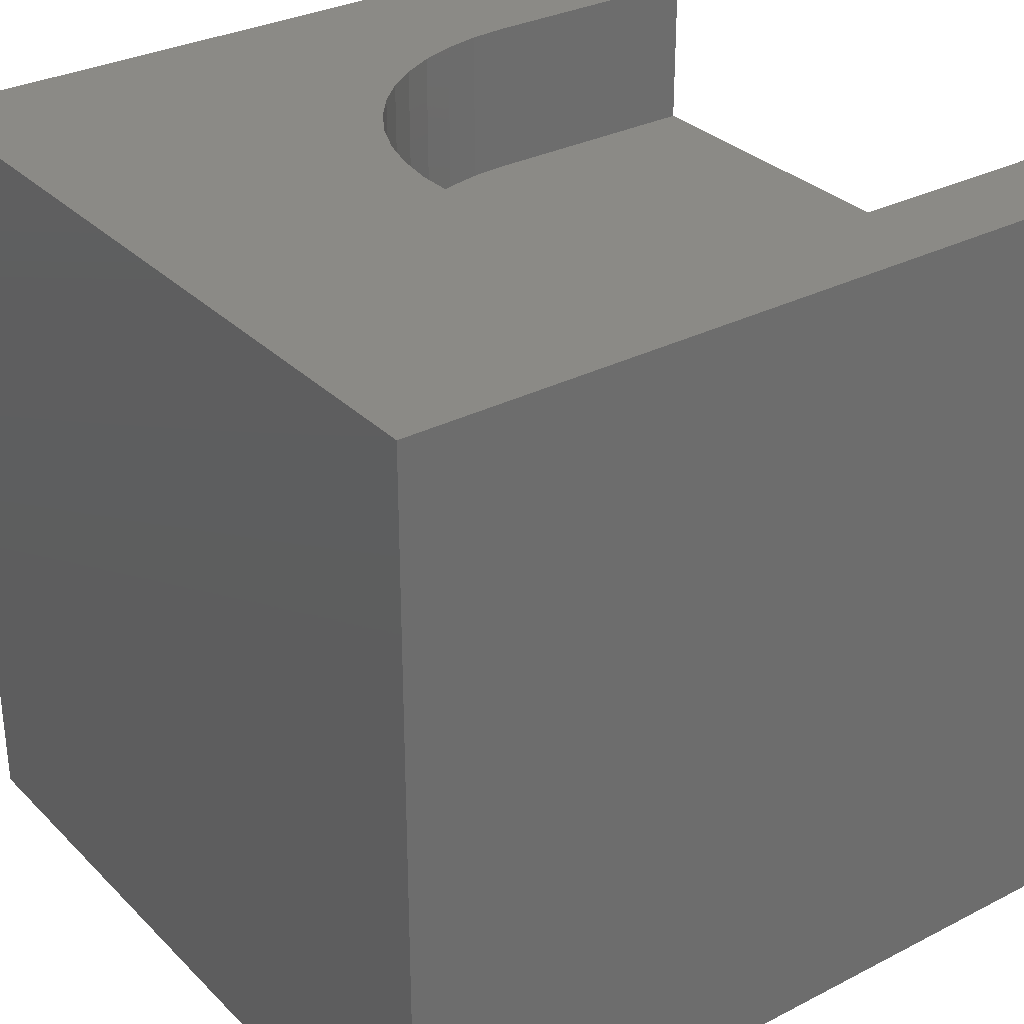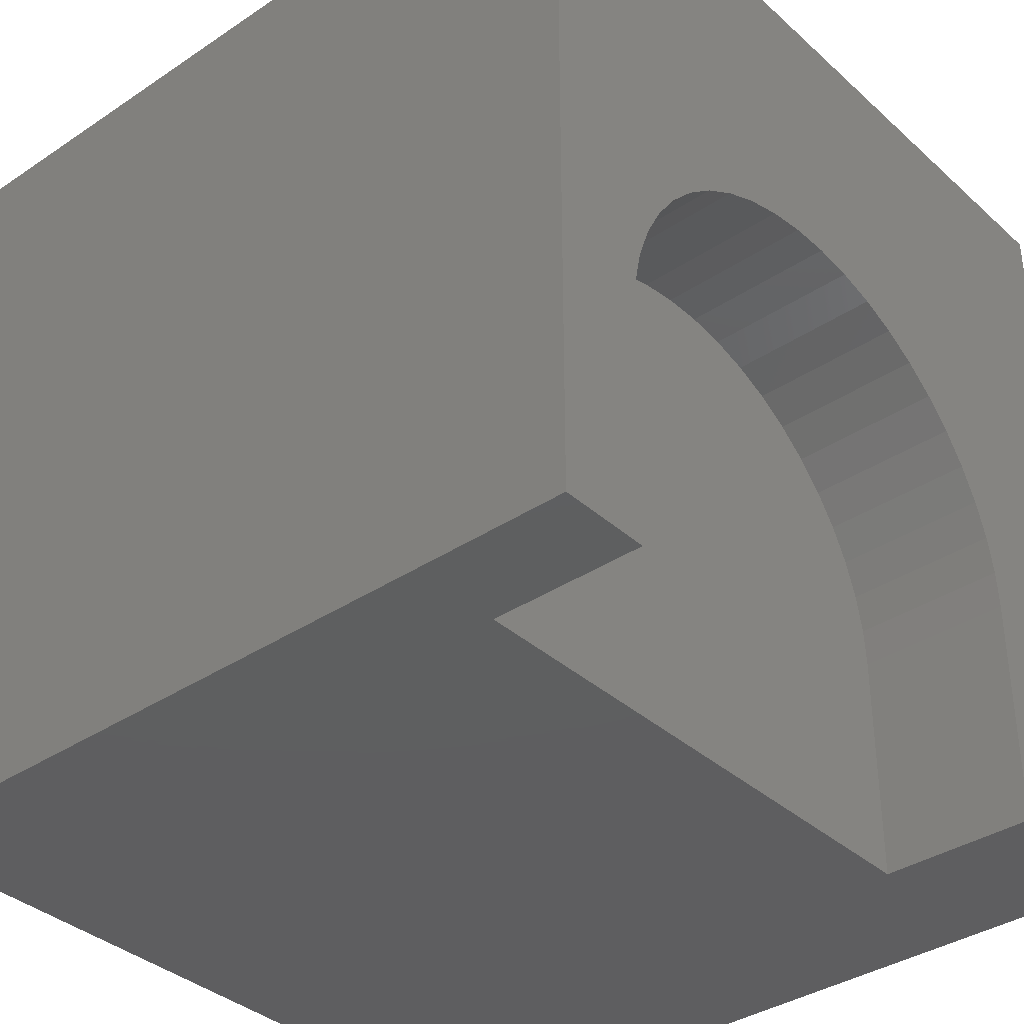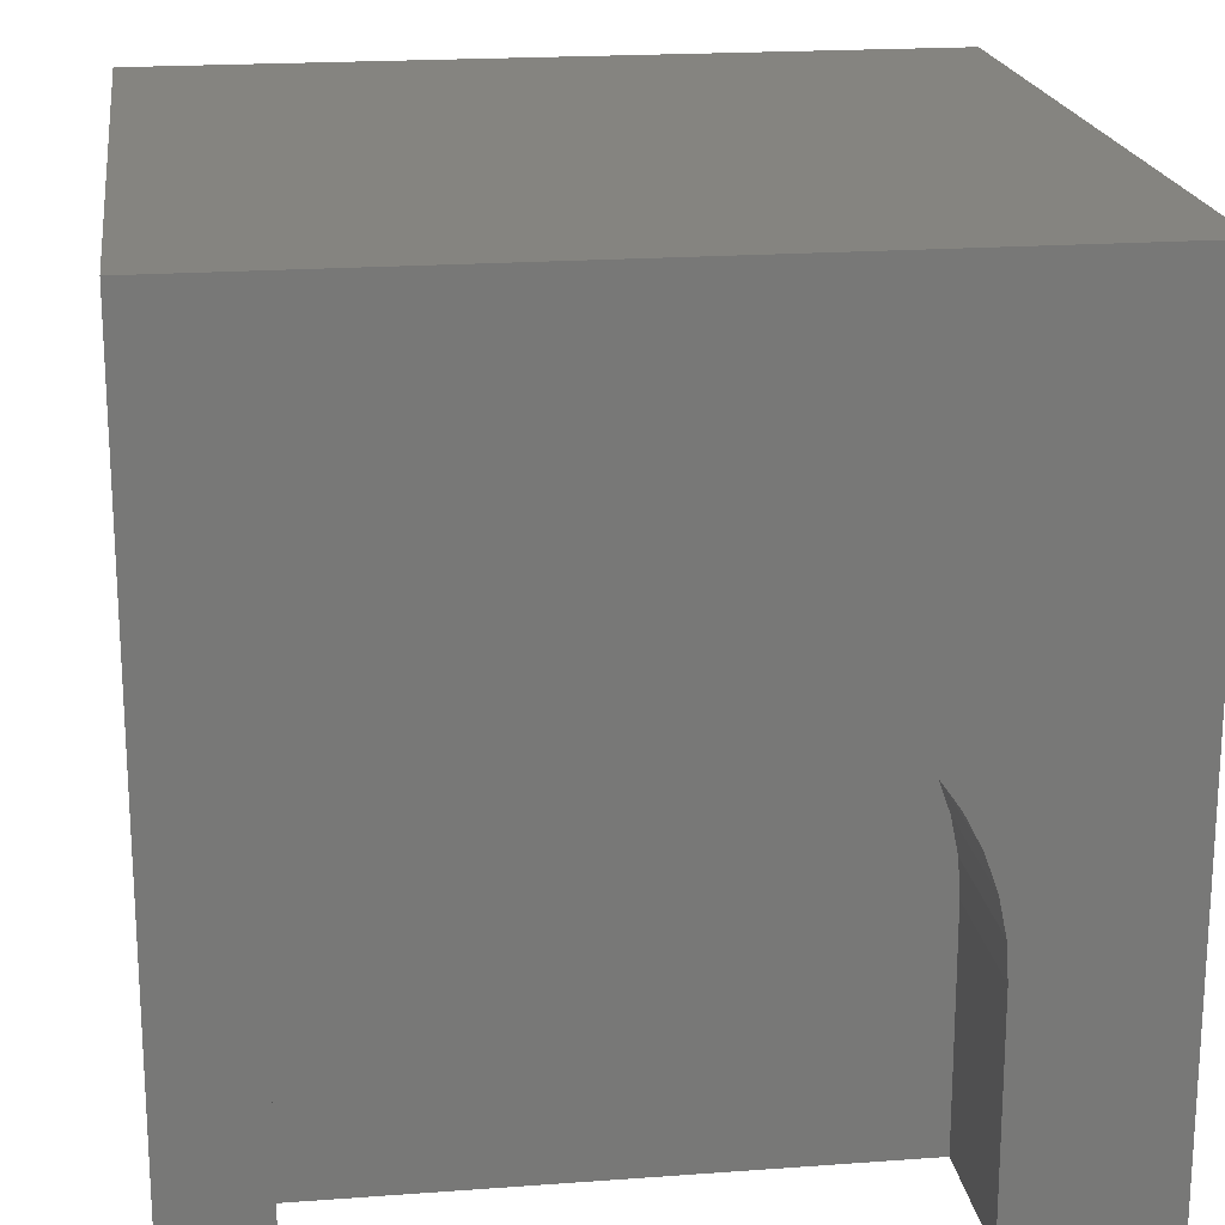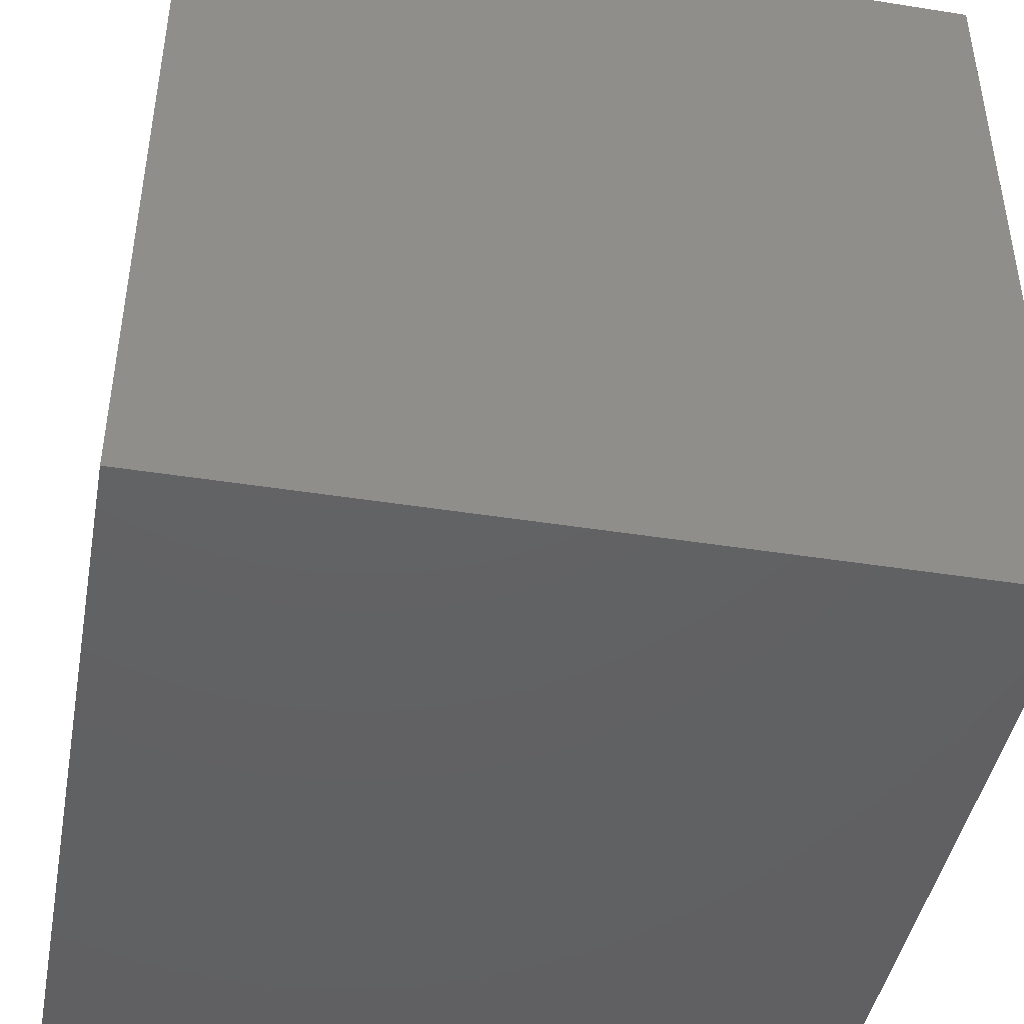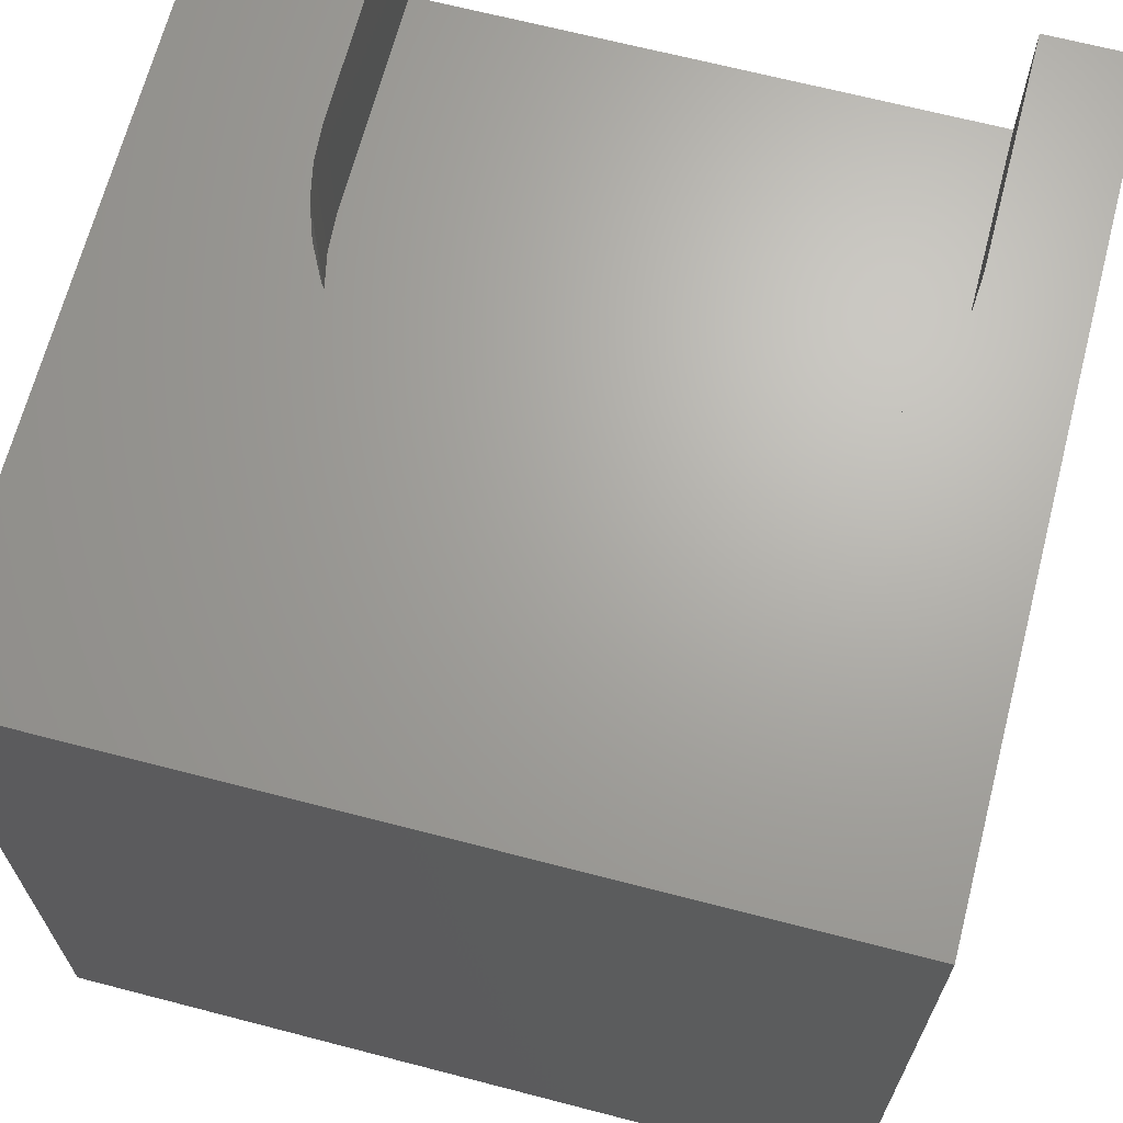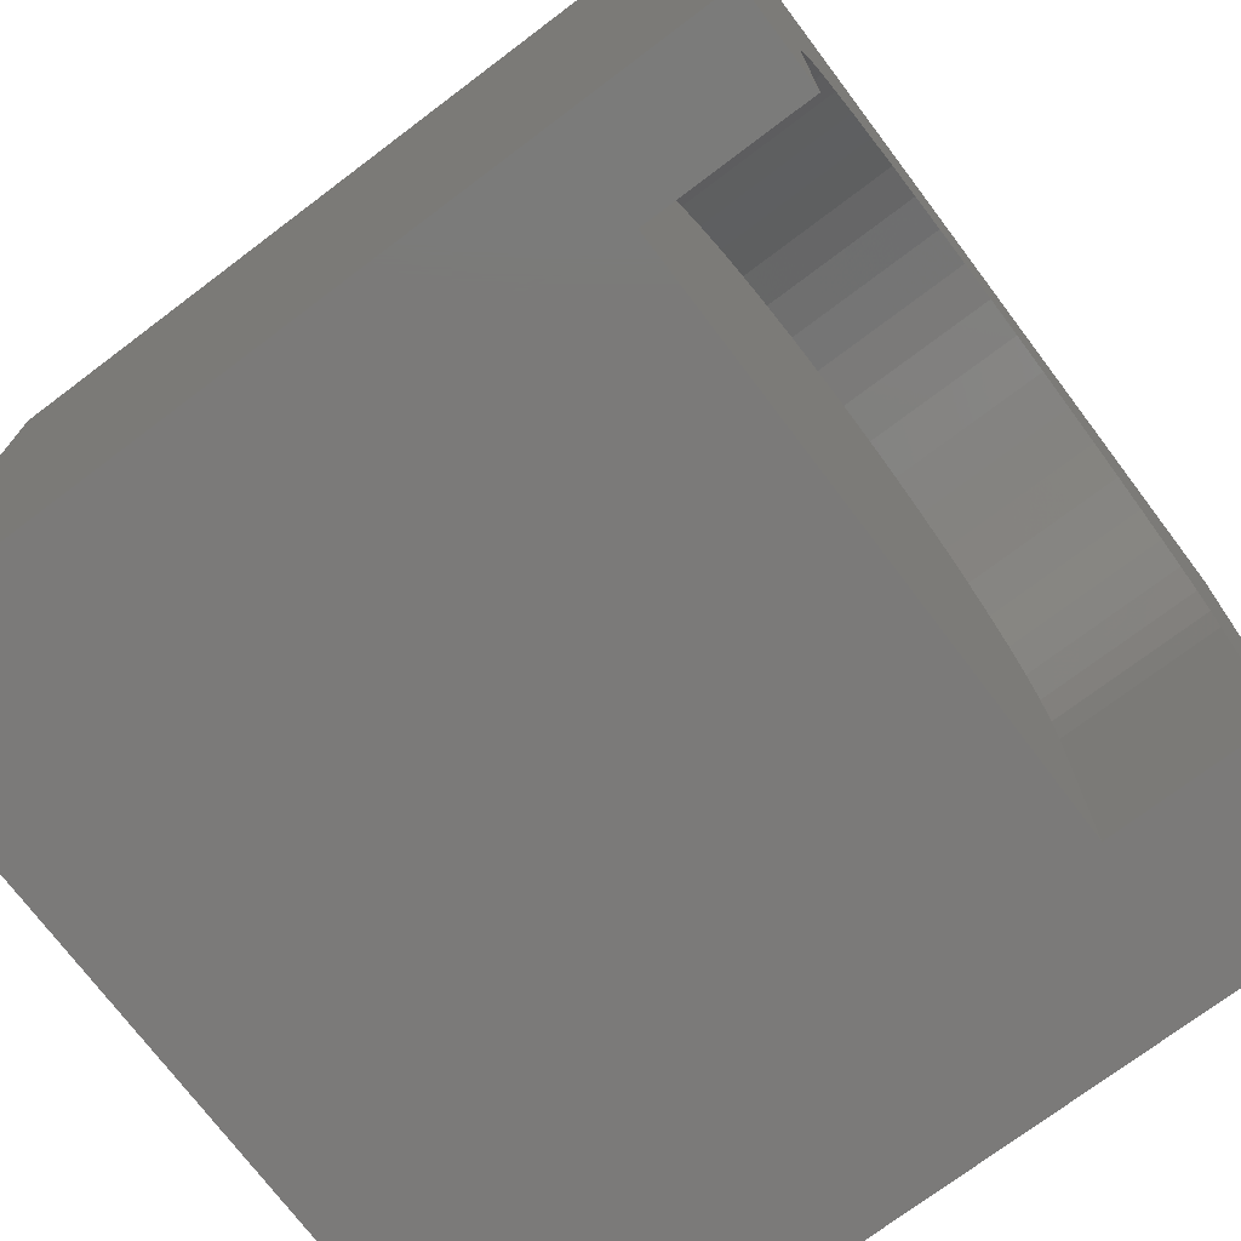
<metadata>
{"format":"stl","ext":"stl","renderer":"f3d","projection":"perspective","resolution":1024,"background":"white","views":[{"elev":31.1,"azim":-126.2,"up":"+Z"},{"elev":-36.6,"azim":-49.1,"up":"+Y"},{"elev":19.7,"azim":-7.8,"up":"+Y"},{"elev":-44.0,"azim":79.5,"up":"+Z"},{"elev":67.1,"azim":-165.4,"up":"+Z"},{"elev":-73.6,"azim":-53.0,"up":"+Y"}]}
</metadata>
<code>
# stl→obj: 60 verts, 116 faces
v 0 10 10
v 0 10 0
v 0 0 10
v 0 0 0
v 10 10 10
v 7.947 3.836 10
v 8.043 3.374 10
v 1.149 0 10
v 1.149 2.902 10
v 1.181 3.374 10
v 1.277 3.836 10
v 1.435 4.282 10
v 1.653 4.702 10
v 1.925 5.088 10
v 2.248 5.433 10
v 2.615 5.731 10
v 3.019 5.977 10
v 3.452 6.165 10
v 10 0 10
v 8.075 2.902 10
v 8.075 0 10
v 3.907 6.293 10
v 4.376 6.357 10
v 4.848 6.357 10
v 5.317 6.293 10
v 5.772 6.165 10
v 6.205 5.977 10
v 6.609 5.731 10
v 6.976 5.433 10
v 7.298 5.088 10
v 7.571 4.702 10
v 7.788 4.282 10
v 10 10 0
v 10 0 0
v 8.075 0 8.089
v 1.149 0 8.089
v 1.149 2.902 8.089
v 8.075 2.902 8.089
v 8.043 3.374 8.089
v 7.947 3.836 8.089
v 7.788 4.282 8.089
v 7.571 4.702 8.089
v 7.298 5.088 8.089
v 6.976 5.433 8.089
v 6.609 5.731 8.089
v 6.205 5.977 8.089
v 5.772 6.165 8.089
v 5.317 6.293 8.089
v 4.848 6.357 8.089
v 4.376 6.357 8.089
v 3.907 6.293 8.089
v 3.452 6.165 8.089
v 3.019 5.977 8.089
v 2.615 5.731 8.089
v 2.248 5.433 8.089
v 1.925 5.088 8.089
v 1.653 4.702 8.089
v 1.435 4.282 8.089
v 1.277 3.836 8.089
v 1.181 3.374 8.089
f 1 2 3
f 3 2 4
f 5 6 7
f 8 9 3
f 3 9 10
f 3 10 1
f 1 10 11
f 1 11 12
f 12 13 1
f 1 13 14
f 1 14 15
f 15 16 1
f 1 16 17
f 1 17 18
f 5 7 19
f 19 7 20
f 19 20 21
f 18 22 1
f 1 22 23
f 1 23 5
f 5 23 24
f 24 25 5
f 5 25 26
f 5 26 27
f 27 28 5
f 5 28 29
f 5 29 30
f 30 31 5
f 5 31 32
f 5 32 6
f 33 5 34
f 34 5 19
f 2 33 4
f 4 33 34
f 5 33 1
f 1 33 2
f 19 21 35
f 8 3 36
f 36 3 4
f 36 4 35
f 35 4 34
f 35 34 19
f 36 37 8
f 8 37 9
f 38 20 7
f 38 7 39
f 39 7 6
f 39 6 40
f 40 6 32
f 40 32 41
f 41 32 31
f 41 31 42
f 42 31 30
f 42 30 43
f 43 30 29
f 43 29 44
f 44 29 28
f 44 28 45
f 45 28 27
f 45 27 46
f 46 27 26
f 46 26 47
f 47 26 25
f 47 25 48
f 48 25 24
f 48 24 49
f 49 24 23
f 49 23 50
f 50 23 22
f 50 22 51
f 51 22 18
f 51 18 52
f 52 18 17
f 52 17 53
f 53 17 16
f 53 16 54
f 54 16 15
f 54 15 55
f 55 15 14
f 55 14 56
f 56 14 13
f 56 13 57
f 57 13 12
f 57 12 58
f 58 12 11
f 58 11 59
f 59 11 10
f 59 10 60
f 60 10 9
f 60 9 37
f 38 35 20
f 20 35 21
f 60 37 39
f 36 35 37
f 37 35 38
f 37 38 39
f 48 39 47
f 47 39 40
f 44 45 43
f 43 45 42
f 40 41 47
f 47 41 42
f 47 42 46
f 46 42 45
f 48 49 39
f 39 49 50
f 39 50 51
f 51 52 39
f 39 52 53
f 39 53 54
f 54 55 39
f 39 55 56
f 39 56 57
f 57 58 39
f 39 58 59
f 39 59 60

</code>
